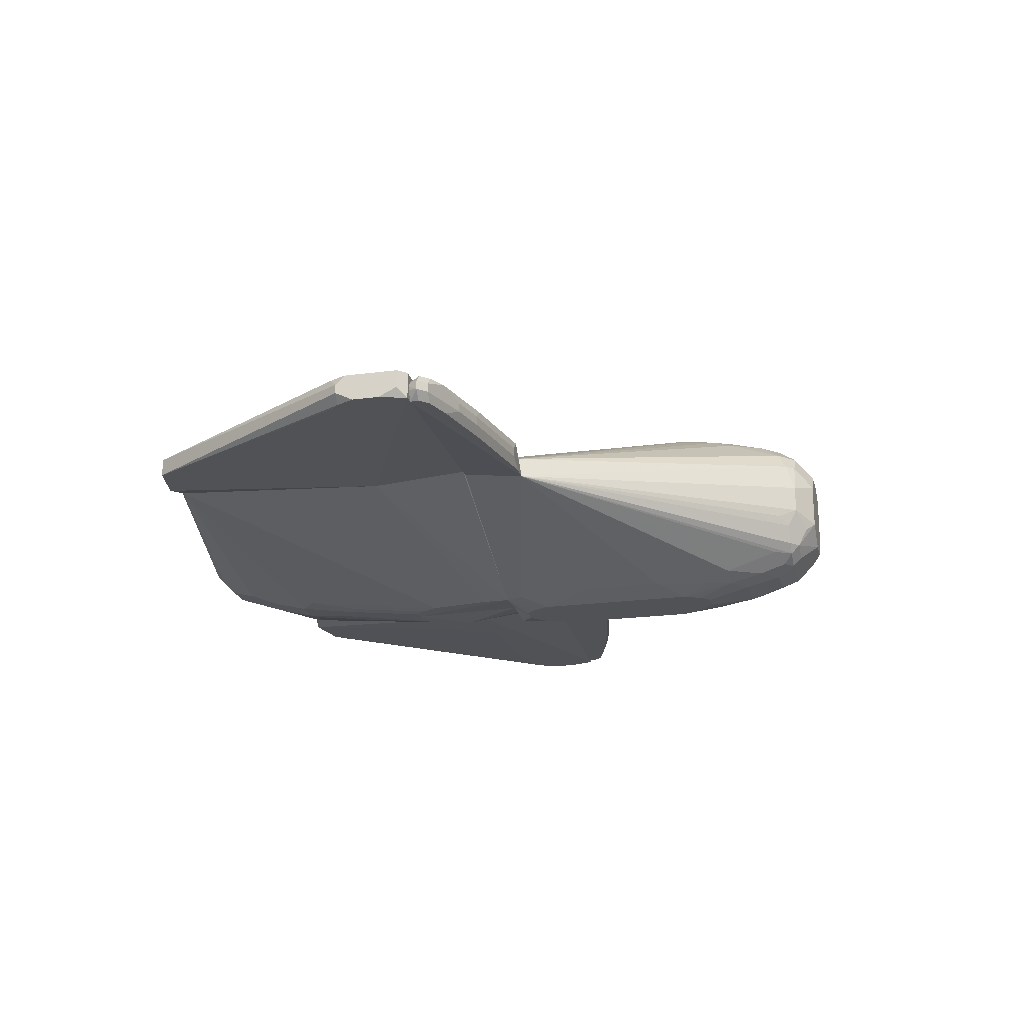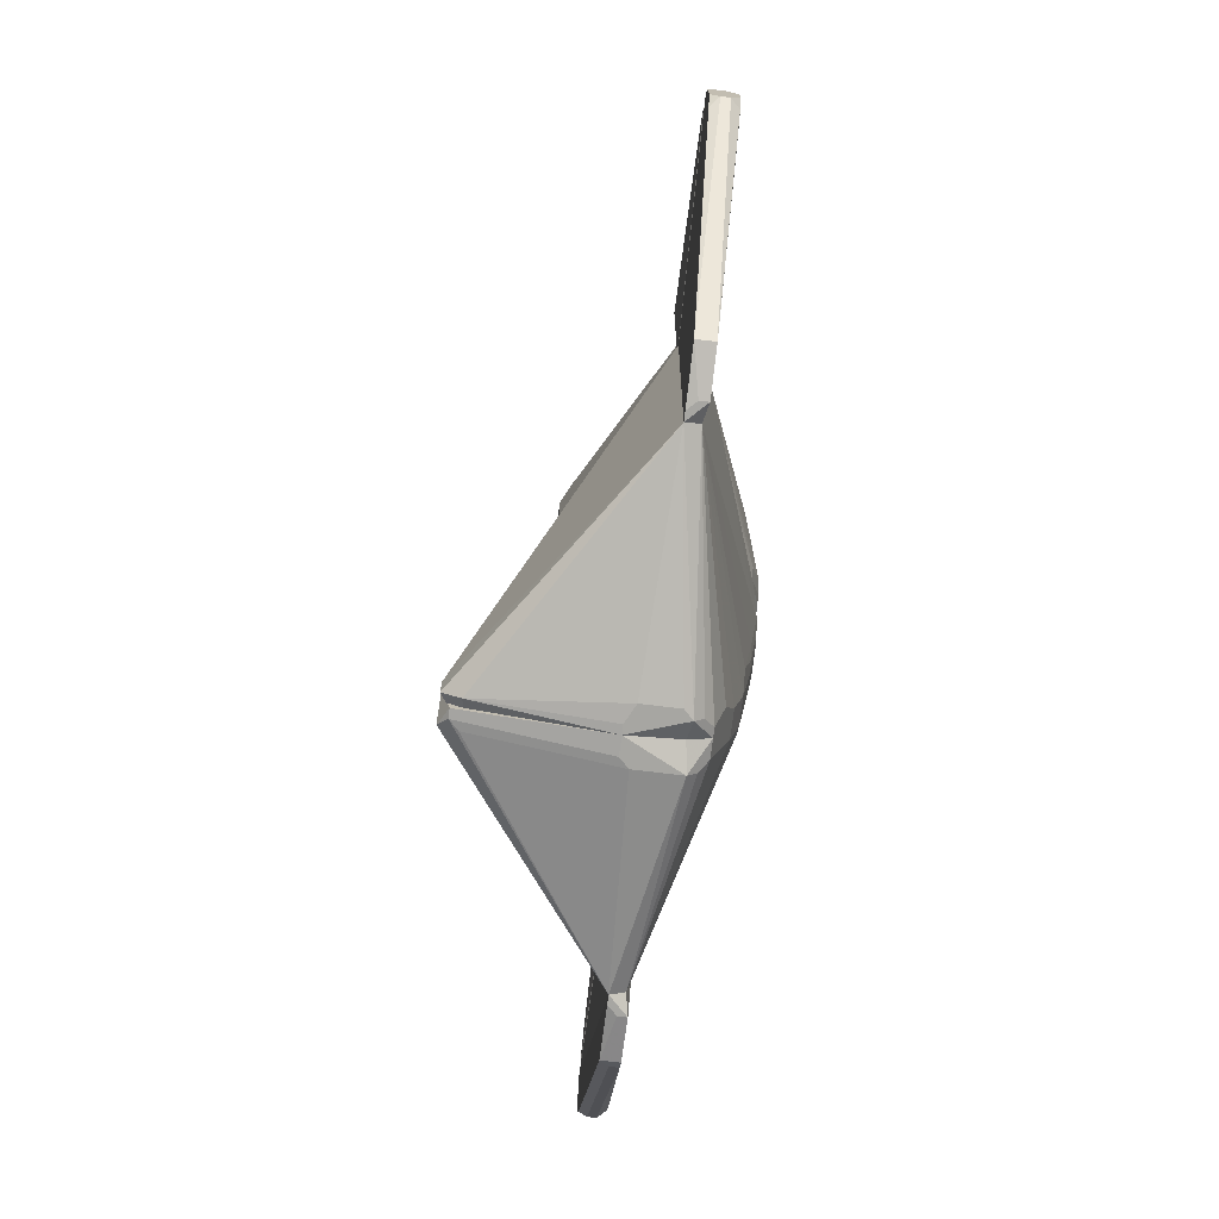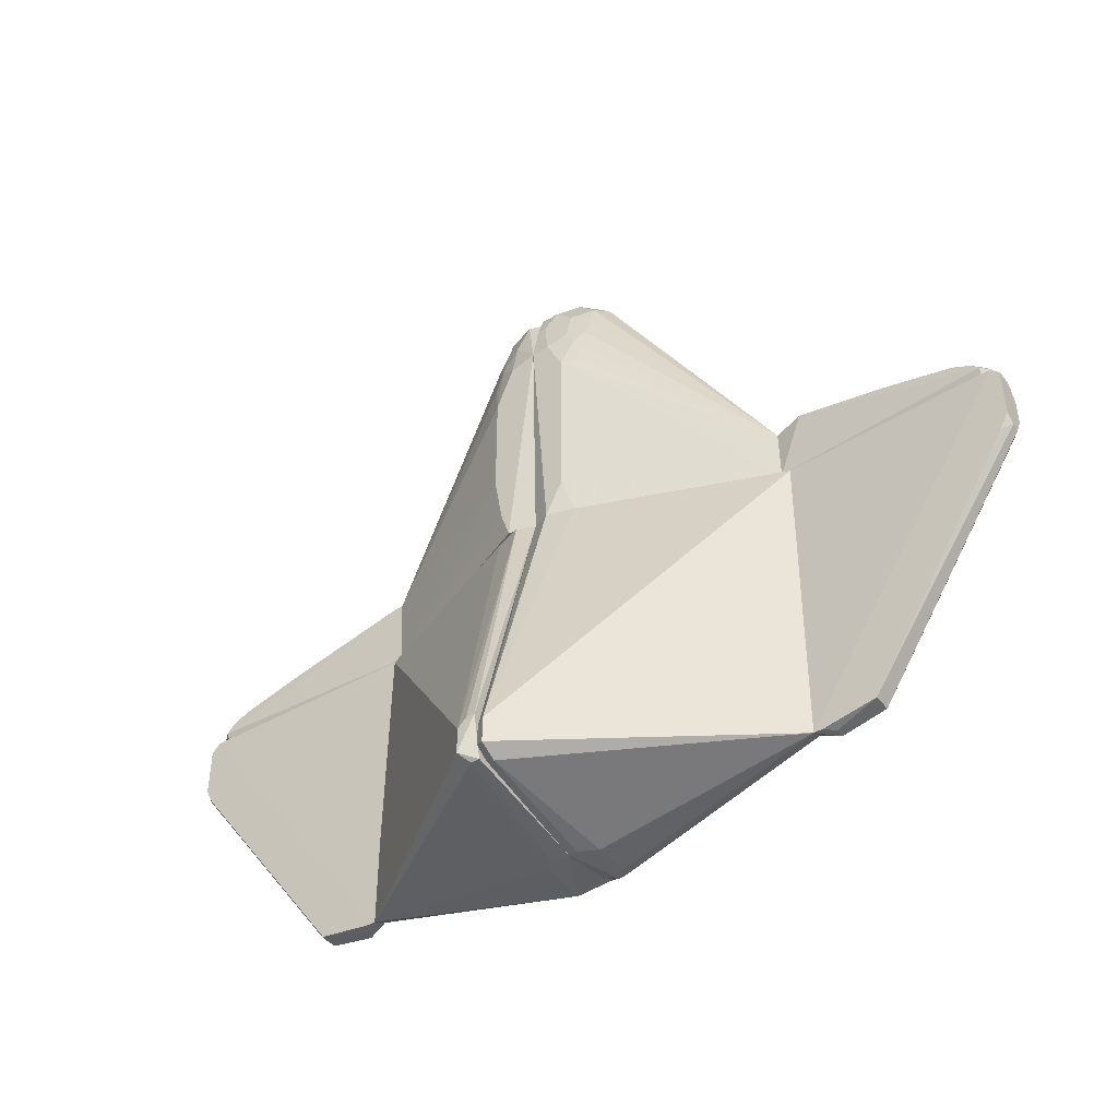
<metadata>
{"format":"obj","ext":"obj","renderer":"f3d","projection":"perspective","resolution":1024,"background":"white","views":[{"elev":-21.1,"azim":103.4,"up":"+Z"},{"elev":-74.0,"azim":83.1,"up":"+Y"},{"elev":-44.8,"azim":34.8,"up":"+Y"}]}
</metadata>
<code>
o ./rsc/objs/meshes/ori_grab_s2_airplane_fly_1000
v -0.05467 0.0005872 -0.007643
v -0.05467 -0.07873 -0.006564
v -0.05467 -0.02299 -0.013
v -0.1104 0.0005872 -0.013
v -0.1126 -0.001557 -0.006564
v -0.06967 -0.07659 -0.01085
v -0.05467 0.0005872 -0.01119
v -0.05452 -0.07693 -0.009989
v -0.1104 0.0005872 -0.006564
v -0.1083 -0.01871 -0.013
v -0.06967 -0.07659 -0.006564
v -0.05896 -0.07873 -0.01085
v -0.1126 -0.01228 -0.013
v -0.1126 -0.01656 -0.008708
v -0.06967 -0.02299 -0.013
v -0.05896 -0.07873 -0.008708
v -0.1126 -0.001557 -0.01085
v -0.1126 -0.01656 -0.01085
v -0.07182 -0.07445 -0.01085
v -0.1104 -0.01871 -0.006564
v -0.09326 -0.02085 -0.013
v -0.05681 -0.07873 -0.006564
v -0.1126 -0.005844 -0.013
v -0.1104 -0.01656 -0.013
v -0.07182 -0.07445 -0.008708
v -0.1126 -0.01442 -0.006564
f 7 3 4
f 7 4 1
f 8 1 2
f 8 7 1
f 8 3 7
f 9 5 2
f 9 2 1
f 9 1 4
f 9 4 5
f 10 4 3
f 11 2 5
f 12 3 8
f 12 6 10
f 12 8 2
f 12 11 6
f 13 4 10
f 14 5 13
f 15 10 3
f 15 3 12
f 16 12 2
f 16 11 12
f 17 13 5
f 17 5 4
f 18 14 13
f 19 6 11
f 19 14 18
f 19 10 6
f 20 14 11
f 20 11 5
f 21 15 12
f 21 12 10
f 21 10 15
f 22 16 2
f 22 2 11
f 22 11 16
f 23 17 4
f 23 4 13
f 23 13 17
f 24 18 13
f 24 13 10
f 24 19 18
f 24 10 19
f 25 19 11
f 25 11 14
f 25 14 19
f 26 20 5
f 26 5 14
f 26 14 20
o ./rsc/objs/meshes/ori_grab_s2_airplane_fly_1001
v 0.001072 -0.0723 0.03202
v 0.001072 -0.08302 0.02988
v 0.001046 0.0006287 -0.02963
v -0.006819 0.0007497 -0.02823
v -0.05467 -0.07873 -0.006564
v -0.003216 0.0005872 0.01273
v 0.001072 -0.02728 -0.03015
v -0.003216 -0.08088 0.03202
v 0.0009775 0.0007466 0.0108
v -0.05467 0.0005872 -0.007643
v 0.001072 -0.08302 -0.01943
v -0.05467 -0.02299 -0.013
v -0.007503 -0.01442 -0.03015
v -0.001072 -0.08302 0.02988
v -0.05467 -0.0573 -0.006564
v -0.003216 -0.07445 0.03202
v -0.009647 0.0005872 0.01059
v -0.00536 -0.05944 -0.02586
v -0.05467 0.0005872 -0.01119
v -0.003216 -0.08731 -0.002276
v -0.001072 -0.0723 0.03202
v -0.05452 -0.07693 -0.009989
v 0.001072 -0.06158 -0.02586
v -0.003216 -0.02728 -0.03015
v 0.001072 -0.08731 -0.002276
v -0.003216 -0.08302 0.02774
v -0.00536 -0.08731 -0.01514
v -0.003216 -0.07016 -0.02371
v -0.001072 -0.04658 -0.028
v -0.00536 -0.02299 -0.03015
v -0.00536 -0.08731 -0.00442
v 0.001042 -0.08547 -0.01431
v -0.003216 -0.08302 -0.01943
v -0.003216 -0.06158 -0.02586
v 0.001072 -0.07016 -0.02371
v 0.001072 -0.04658 -0.028
v -0.00536 -0.04229 -0.028
v -0.00536 -0.08517 -0.01728
f 33 27 28
f 33 29 27
f 34 28 27
f 35 32 27
f 35 27 29
f 35 29 30
f 36 35 30
f 37 33 28
f 38 31 36
f 39 30 29
f 39 29 33
f 40 34 31
f 40 28 34
f 41 36 31
f 41 31 34
f 42 34 27
f 42 41 34
f 42 36 41
f 43 32 35
f 43 35 36
f 43 42 32
f 43 36 42
f 45 38 36
f 45 36 30
f 45 39 38
f 45 30 39
f 46 28 40
f 47 42 27
f 47 27 32
f 47 32 42
f 48 31 38
f 48 38 39
f 49 33 37
f 50 39 33
f 51 37 28
f 51 28 46
f 52 46 40
f 52 40 31
f 53 51 46
f 53 31 48
f 55 50 33
f 56 48 39
f 56 39 50
f 57 52 31
f 57 46 52
f 57 53 46
f 57 31 53
f 58 53 37
f 58 37 51
f 58 51 53
f 59 37 53
f 59 54 37
f 59 48 54
f 60 54 48
f 60 48 44
f 60 49 54
f 60 55 49
f 60 44 55
f 61 54 49
f 61 49 37
f 61 37 54
f 62 55 33
f 62 33 49
f 62 49 55
f 63 56 50
f 63 44 48
f 63 48 56
f 63 55 44
f 63 50 55
f 64 59 53
f 64 53 48
f 64 48 59
o ./rsc/objs/meshes/ori_grab_s2_airplane_fly_1002
v -0.05252 0.01774 -0.006564
v -0.05252 0.0005872 -0.007643
v -0.0611 0.01559 -0.013
v -0.1061 0.004875 -0.013
v -0.1083 0.002731 -0.006564
v -0.05252 0.0005872 -0.01119
v -0.08682 0.01131 -0.01085
v -0.1083 0.0005872 -0.013
v -0.05205 0.01594 -0.01031
v -0.05467 0.01774 -0.01085
v -0.08254 0.01131 -0.013
v -0.1018 0.007019 -0.006564
v -0.1104 0.002731 -0.01085
v -0.1088 -0.0001931 -0.01031
v -0.0524 0.01507 -0.01099
v -0.05467 0.01774 -0.006564
v -0.09969 0.007019 -0.013
v -0.1083 0.002731 -0.013
v -0.1083 0.004875 -0.008708
v -0.1077 0.000116 -0.007879
v -0.08682 0.01131 -0.008708
v -0.1083 0.004875 -0.01085
v -0.1104 0.002731 -0.008708
v -0.1061 0.004875 -0.006564
v -0.1089 -0.0001216 -0.009146
v -0.0954 0.009162 -0.008708
v -0.08468 0.01131 -0.006564
v -0.0954 0.009162 -0.01085
f 69 66 65
f 72 68 67
f 72 67 70
f 73 65 66
f 73 66 70
f 74 65 73
f 75 67 68
f 75 74 67
f 75 71 74
f 76 69 65
f 78 72 70
f 78 70 66
f 78 77 72
f 79 73 70
f 79 70 67
f 79 74 73
f 79 67 74
f 80 74 71
f 80 65 74
f 80 76 65
f 81 75 68
f 81 71 75
f 82 68 72
f 82 72 77
f 84 66 69
f 85 80 71
f 86 77 83
f 86 82 77
f 86 68 82
f 86 81 68
f 86 83 76
f 87 83 77
f 87 69 83
f 88 83 69
f 88 69 76
f 88 76 83
f 89 78 66
f 89 66 84
f 89 84 69
f 89 69 87
f 89 87 77
f 89 77 78
f 90 85 71
f 90 76 85
f 91 85 76
f 91 76 80
f 91 80 85
f 92 71 81
f 92 81 86
f 92 90 71
f 92 86 76
f 92 76 90
o ./rsc/objs/meshes/ori_grab_s2_airplane_fly_1003
v 0.001072 0.06061 0.01273
v 0.0009775 0.0007466 0.0108
v 0.001072 0.05633 -0.03229
v -0.00536 0.06705 -0.03015
v -0.05252 0.01774 -0.006564
v 0.001072 0.08634 -0.01943
v 0.001072 0.004875 -0.03229
v -0.009647 0.01988 0.01273
v 0.001072 0.07562 -0.028
v -0.01393 0.08205 -0.002276
v -0.05252 0.0005872 -0.01119
v -0.007503 0.01774 -0.03229
v -0.00536 0.0005872 0.01273
v -0.009647 0.04775 0.01273
v 0.001072 0.06705 -0.03015
v -0.009647 0.07991 -0.02371
v 0.001072 0.08634 -0.0001324
v 0.001046 0.0006287 -0.02963
v -0.007503 0.04775 -0.03229
v -0.009647 0.0005872 -0.03015
v -0.05252 0.0005872 -0.007643
v -0.009647 0.07776 0.006299
v -0.00536 0.07991 -0.02586
v -0.01179 0.0842 -0.01514
v -0.05252 0.01774 -0.013
v -0.001072 0.05633 -0.03229
v -0.00536 0.009162 -0.03229
v -0.007503 0.007019 0.01273
v -0.01393 0.07776 0.002011
v -0.01179 0.06705 0.008443
v -0.007503 0.08205 0.004155
v -0.003216 0.07562 -0.028
v -0.009647 0.06919 -0.028
v -0.00536 0.0842 -0.02157
v 0.001072 0.07991 -0.02586
v -0.007503 0.08634 -0.00442
v -0.01393 0.07991 -0.01943
v -0.01608 0.07991 -0.00442
v -0.01179 0.01131 -0.03015
v -0.00536 0.05204 -0.03229
v -0.001072 0.004875 -0.03229
v -0.01393 0.06919 0.006299
v -0.01179 0.05633 0.01059
v -0.00536 0.06919 0.01059
v -0.009647 0.07562 -0.02586
v -0.009647 0.05847 -0.03015
v -0.00536 0.08634 -0.01728
v -0.01179 0.08205 -0.01943
v -0.01179 0.0842 -0.00442
v -0.003216 0.08634 -0.0001324
v -0.01179 0.07776 -0.02371
v -0.01608 0.07991 -0.01514
v -0.01393 0.06061 0.008443
v -0.009647 0.07133 0.008443
v -0.003216 0.07776 0.008443
v -0.009647 0.06276 0.01059
v -0.00536 0.05847 0.01273
v -0.01179 0.04989 -0.03015
v -0.01179 0.0649 -0.028
v -0.003216 0.08634 -0.01943
v -0.007503 0.08634 -0.01514
v -0.009647 0.08205 -0.02157
v -0.007503 0.08634 -0.002276
v -0.01393 0.07776 -0.02157
f 98 93 95
f 99 93 94
f 99 95 93
f 101 98 95
f 104 95 99
f 105 94 93
f 105 93 100
f 106 100 93
f 106 97 100
f 107 101 95
f 107 95 96
f 107 96 101
f 109 93 98
f 110 99 94
f 110 94 105
f 111 95 104
f 112 99 110
f 112 110 105
f 113 100 97
f 113 97 103
f 113 112 105
f 113 103 112
f 117 103 97
f 117 111 104
f 117 112 103
f 118 96 95
f 118 95 111
f 119 112 104
f 119 104 99
f 120 113 105
f 120 105 100
f 120 100 113
f 121 114 102
f 121 102 97
f 121 97 114
f 123 102 114
f 124 115 101
f 124 101 96
f 125 124 96
f 127 98 101
f 127 101 115
f 127 126 98
f 127 115 126
f 128 109 98
f 130 117 97
f 130 97 102
f 131 117 104
f 131 104 112
f 131 112 117
f 132 118 111
f 132 111 96
f 132 96 118
f 133 119 99
f 133 99 112
f 133 112 119
f 134 122 114
f 134 114 97
f 134 97 122
f 135 97 106
f 137 115 124
f 137 124 125
f 138 125 96
f 138 96 111
f 139 126 116
f 139 128 98
f 140 116 126
f 141 128 116
f 141 116 102
f 142 123 109
f 142 109 128
f 143 108 115
f 143 115 137
f 143 137 125
f 144 129 117
f 144 117 130
f 144 140 129
f 144 116 140
f 144 130 102
f 144 102 116
f 145 135 122
f 145 122 97
f 145 97 135
f 146 114 122
f 147 123 114
f 147 146 136
f 147 114 146
f 147 109 123
f 147 136 93
f 147 93 109
f 148 122 135
f 148 135 106
f 148 146 122
f 148 136 146
f 149 106 93
f 149 93 136
f 149 148 106
f 149 136 148
f 150 138 111
f 150 111 117
f 150 117 138
f 151 138 117
f 151 125 138
f 151 143 125
f 151 117 143
f 152 139 98
f 152 98 126
f 152 126 139
f 153 139 116
f 153 116 128
f 153 128 139
f 154 140 126
f 154 143 140
f 154 108 143
f 154 126 115
f 154 115 108
f 155 142 128
f 155 128 141
f 155 141 102
f 155 102 123
f 155 123 142
f 156 143 117
f 156 117 129
f 156 129 140
f 156 140 143
o ./rsc/objs/meshes/ori_grab_s2_airplane_fly_1004
v 0.003216 -0.07445 0.03202
v 0.05896 -0.07873 -0.006564
v 0.05896 0.0005872 -0.007643
v 0.001046 0.0006287 -0.02963
v 0.001072 -0.08302 -0.01943
v 0.05896 -0.02299 -0.013
v 0.00536 0.0005872 0.01273
v 0.003216 -0.08302 0.02774
v 0.0005387 -0.07969 0.03046
v 0.00536 -0.04443 -0.028
v 0.009647 0.0005872 -0.03015
v 0.01179 0.0005872 0.01059
v 0.007503 -0.08731 -0.013
v 0.003216 -0.08088 0.03202
v 0.001072 -0.06158 -0.02586
v 0.0009775 0.0007466 0.0108
v 0.001072 -0.08731 -0.002276
v 0.05871 -0.07691 -0.009989
v 0.05896 0.0005872 -0.01119
v 0.001072 -0.02728 -0.03015
v 0.0005752 -0.08177 0.02726
v 0.0005752 -0.07487 0.03045
v 0.00536 -0.08731 -0.01514
v 0.007503 -0.08731 -0.00442
v 0.007503 -0.0573 -0.02586
v 0.00536 -0.07659 -0.02157
v 0.007503 -0.02085 -0.03015
v 0.001072 -0.04658 -0.028
v 0.001042 -0.08547 -0.01431
v 0.00536 -0.08517 -0.01728
v 0.003216 -0.08731 -0.002276
v 0.003216 -0.06158 -0.02586
v 0.007503 -0.04015 -0.028
v 0.003216 -0.08302 -0.01943
v 0.001072 -0.07016 -0.02371
v 0.009647 -0.005844 -0.03015
v 0.003216 -0.02728 -0.03015
v 0.003216 -0.04658 -0.028
v 0.003216 -0.07016 -0.02371
v 0.00536 -0.02514 -0.03015
f 157 158 159
f 162 159 158
f 168 163 157
f 168 157 159
f 170 164 158
f 170 158 157
f 170 157 165
f 172 160 165
f 172 163 168
f 172 168 159
f 172 157 163
f 174 162 158
f 175 167 160
f 175 159 162
f 175 162 167
f 175 172 159
f 175 160 172
f 176 160 167
f 176 165 160
f 177 170 165
f 177 164 170
f 177 173 164
f 177 165 171
f 178 172 165
f 178 165 157
f 178 157 172
f 179 169 173
f 179 174 158
f 179 158 169
f 180 173 169
f 180 169 158
f 180 158 164
f 183 162 174
f 183 176 167
f 184 171 165
f 184 165 176
f 185 177 161
f 185 173 177
f 185 179 173
f 185 161 179
f 186 174 179
f 187 180 164
f 187 164 173
f 187 173 180
f 188 171 184
f 188 181 174
f 189 181 166
f 189 174 181
f 189 183 174
f 189 166 183
f 190 182 174
f 190 161 182
f 190 174 186
f 190 186 179
f 190 179 161
f 191 182 161
f 191 171 188
f 191 177 171
f 191 161 177
f 192 183 167
f 192 167 162
f 192 162 183
f 193 176 183
f 193 184 176
f 194 188 184
f 194 166 181
f 194 181 188
f 194 184 193
f 195 188 174
f 195 174 182
f 195 191 188
f 195 182 191
f 196 193 183
f 196 183 166
f 196 194 193
f 196 166 194
o ./rsc/objs/meshes/ori_grab_s2_airplane_fly_1005
v 0.1104 0.0005872 -0.006564
v 0.1126 -0.01442 -0.006564
v 0.1126 -0.005844 -0.013
v 0.05896 0.0005872 -0.01119
v 0.05896 -0.07873 -0.006564
v 0.1104 0.0005872 -0.013
v 0.1126 -0.001557 -0.006564
v 0.05896 0.0005872 -0.007643
v 0.07396 -0.07659 -0.01085
v 0.1126 -0.001557 -0.01085
v 0.05871 -0.07691 -0.009989
v 0.1126 -0.01656 -0.01085
v 0.07396 -0.07659 -0.006564
v 0.05896 -0.02299 -0.013
v 0.06324 -0.07873 -0.01085
v 0.1104 -0.01656 -0.013
v 0.1126 -0.01656 -0.008708
v 0.0611 -0.07873 -0.006564
v 0.1126 -0.01228 -0.013
v 0.09326 -0.02085 -0.013
v 0.1104 -0.01871 -0.006564
v 0.06324 -0.07873 -0.008708
v 0.06967 -0.02299 -0.013
v 0.1083 -0.01871 -0.013
f 201 198 197
f 202 200 197
f 203 197 198
f 203 198 199
f 203 202 197
f 204 201 197
f 204 197 200
f 206 203 199
f 206 199 202
f 206 202 203
f 207 204 200
f 207 201 204
f 208 199 198
f 209 198 201
f 209 205 208
f 210 202 199
f 210 200 202
f 210 207 200
f 211 201 207
f 211 205 209
f 211 207 210
f 212 208 205
f 212 210 199
f 213 209 208
f 213 208 198
f 214 209 201
f 214 201 211
f 215 212 199
f 215 199 208
f 215 208 212
f 216 210 212
f 217 213 198
f 217 198 209
f 217 209 213
f 218 214 211
f 218 211 209
f 218 209 214
f 219 216 211
f 219 211 210
f 219 210 216
f 220 216 212
f 220 212 205
f 220 205 211
f 220 211 216
o ./rsc/objs/meshes/ori_grab_s2_airplane_fly_1006
v 0.00536 0.06061 0.01273
v 0.05681 0.0005872 -0.007643
v 0.01608 0.08205 -0.013
v 0.001072 0.05633 -0.03229
v 0.0009775 0.0007466 0.0108
v 0.05681 0.01559 -0.013
v 0.001072 0.08634 -0.0001324
v 0.009647 0.009162 0.01273
v 0.001046 0.0006287 -0.02963
v 0.01179 0.07991 -0.02371
v 0.01393 0.07776 0.004155
v 0.001072 0.06061 0.01273
v 0.001072 0.08634 -0.01943
v 0.00536 0.0005872 0.01273
v 0.009647 0.05204 0.01273
v 0.009647 0.0005872 -0.03015
v 0.009647 0.06276 -0.03015
v 0.01393 0.07991 -0.02157
v 0.05651 0.01427 -0.007919
v 0.00536 0.07776 0.008443
v 0.009647 0.08634 -0.00442
v 0.001072 0.07776 0.008443
v 0.001072 0.07562 -0.028
v 0.01179 0.0005872 0.01059
v 0.05681 0.0005872 -0.01119
v 0.001072 0.004875 -0.03229
v 0.01393 0.06276 -0.028
v 0.007503 0.04989 -0.03229
v 0.01608 0.07991 -0.01728
v 0.009647 0.08634 -0.01514
v 0.01608 0.07991 -0.0001324
v 0.01393 0.0649 0.008443
v 0.009647 0.08205 0.004155
v 0.001072 0.07133 0.01059
v 0.007503 0.07991 -0.02586
v 0.00536 0.06705 -0.03015
v 0.01179 0.004875 -0.03015
v 0.009647 0.07133 -0.028
v 0.01393 0.07562 -0.02371
v 0.01179 0.05633 -0.03015
v 0.00536 0.05418 -0.03229
v 0.01822 0.07776 -0.01514
v 0.01179 0.0842 -0.01728
v 0.01608 0.08205 -0.006564
v 0.01179 0.06061 0.01059
v 0.009647 0.07348 0.008443
v 0.00536 0.08634 -0.0001324
v 0.01393 0.08205 -0.0001324
v 0.003216 0.07133 0.01059
v 0.001072 0.07991 -0.02586
v 0.001072 0.06705 -0.03015
v 0.00536 0.07562 -0.028
v 0.01393 0.02417 -0.03015
v 0.007503 0.01131 -0.03229
v 0.009647 0.07776 -0.02586
v 0.01393 0.04346 -0.03015
v 0.003216 0.05633 -0.03229
v 0.01179 0.08205 -0.02157
v 0.01393 0.05204 0.01059
v 0.009647 0.0649 0.01059
v 0.00536 0.007019 -0.03229
v 0.003216 0.08634 -0.01943
v 0.003216 0.004875 -0.03229
v 0.007503 0.08205 -0.02371
f 232 228 221
f 233 225 227
f 234 225 229
f 234 232 225
f 234 228 232
f 235 228 222
f 235 221 228
f 236 234 229
f 236 222 234
f 238 226 230
f 239 222 226
f 239 235 222
f 241 233 227
f 242 227 225
f 244 234 222
f 244 222 228
f 244 228 234
f 245 226 222
f 245 222 236
f 246 236 229
f 246 229 224
f 248 246 224
f 249 226 238
f 250 241 223
f 250 233 241
f 251 239 226
f 251 231 239
f 252 239 231
f 253 242 240
f 253 227 242
f 253 231 251
f 254 232 221
f 254 240 242
f 254 242 225
f 254 225 232
f 257 245 236
f 257 226 245
f 258 247 237
f 259 230 226
f 259 226 247
f 259 247 258
f 260 247 226
f 260 237 247
f 260 248 237
f 261 248 224
f 261 237 248
f 262 249 223
f 262 223 226
f 262 226 249
f 263 250 223
f 264 251 226
f 264 226 223
f 264 223 241
f 265 239 252
f 265 221 235
f 266 252 231
f 266 265 252
f 266 240 221
f 266 253 240
f 266 231 253
f 267 253 241
f 267 241 227
f 267 227 253
f 268 253 251
f 268 241 253
f 268 264 241
f 268 251 264
f 269 254 221
f 269 221 240
f 269 240 254
f 270 255 243
f 270 243 225
f 270 225 233
f 271 256 224
f 271 243 256
f 271 224 229
f 271 229 225
f 271 225 243
f 272 256 243
f 272 243 255
f 272 255 258
f 272 258 237
f 272 237 256
f 274 257 236
f 274 246 248
f 274 248 273
f 274 273 226
f 274 226 257
f 275 258 255
f 275 255 230
f 275 259 258
f 275 230 259
f 276 260 226
f 276 248 260
f 276 273 248
f 276 226 273
f 277 261 224
f 277 224 256
f 277 256 237
f 277 237 261
f 278 238 230
f 278 230 255
f 278 250 263
f 278 263 223
f 278 249 238
f 278 223 249
f 279 265 235
f 279 235 239
f 279 239 265
f 280 266 221
f 280 221 265
f 280 265 266
f 281 274 236
f 281 246 274
f 282 233 250
f 282 250 278
f 283 281 236
f 283 236 246
f 283 246 281
f 284 282 278
f 284 278 255
f 284 233 282
f 284 270 233
f 284 255 270
o ./rsc/objs/meshes/ori_grab_s2_airplane_fly_1007
v 0.1061 0.004875 -0.006564
v 0.1104 0.002731 -0.008708
v 0.09969 0.007019 -0.013
v 0.05681 0.01559 -0.013
v 0.05681 0.0005872 -0.007643
v 0.08682 0.01131 -0.008708
v 0.1083 0.004875 -0.01085
v 0.1077 0.0001183 -0.007879
v 0.05681 0.0005872 -0.01119
v 0.08254 0.01131 -0.013
v 0.06324 0.01559 -0.006564
v 0.1083 0.004875 -0.008708
v 0.0954 0.009162 -0.01085
v 0.1083 0.002731 -0.006564
v 0.1083 0.0005872 -0.013
v 0.05651 0.01427 -0.007919
v 0.1088 -0.0001913 -0.01031
v 0.06539 0.01559 -0.01085
v 0.08468 0.01131 -0.006564
v 0.1018 0.007019 -0.006564
v 0.1089 -0.0001199 -0.009145
v 0.1104 0.002731 -0.01085
v 0.1061 0.004875 -0.013
v 0.0611 0.01559 -0.013
v 0.08682 0.01131 -0.01085
v 0.06539 0.01559 -0.008708
v 0.0954 0.009162 -0.008708
v 0.1083 0.002731 -0.013
f 294 287 288
f 296 285 286
f 296 286 291
f 297 291 287
f 298 286 285
f 298 289 292
f 298 295 289
f 298 285 295
f 299 293 288
f 299 288 287
f 300 293 289
f 300 288 293
f 300 295 288
f 300 289 295
f 301 289 293
f 301 293 299
f 302 288 295
f 303 295 285
f 303 290 295
f 304 285 296
f 304 303 285
f 304 290 303
f 304 296 291
f 304 291 297
f 305 298 292
f 305 286 298
f 305 292 289
f 305 289 301
f 306 291 286
f 306 301 299
f 306 305 301
f 306 286 305
f 307 299 287
f 307 287 291
f 307 291 306
f 308 302 294
f 308 294 288
f 308 288 302
f 309 294 302
f 309 297 287
f 309 287 294
f 309 302 290
f 309 290 297
f 310 302 295
f 310 295 290
f 310 290 302
f 311 304 297
f 311 297 290
f 311 290 304
f 312 307 306
f 312 306 299
f 312 299 307

</code>
